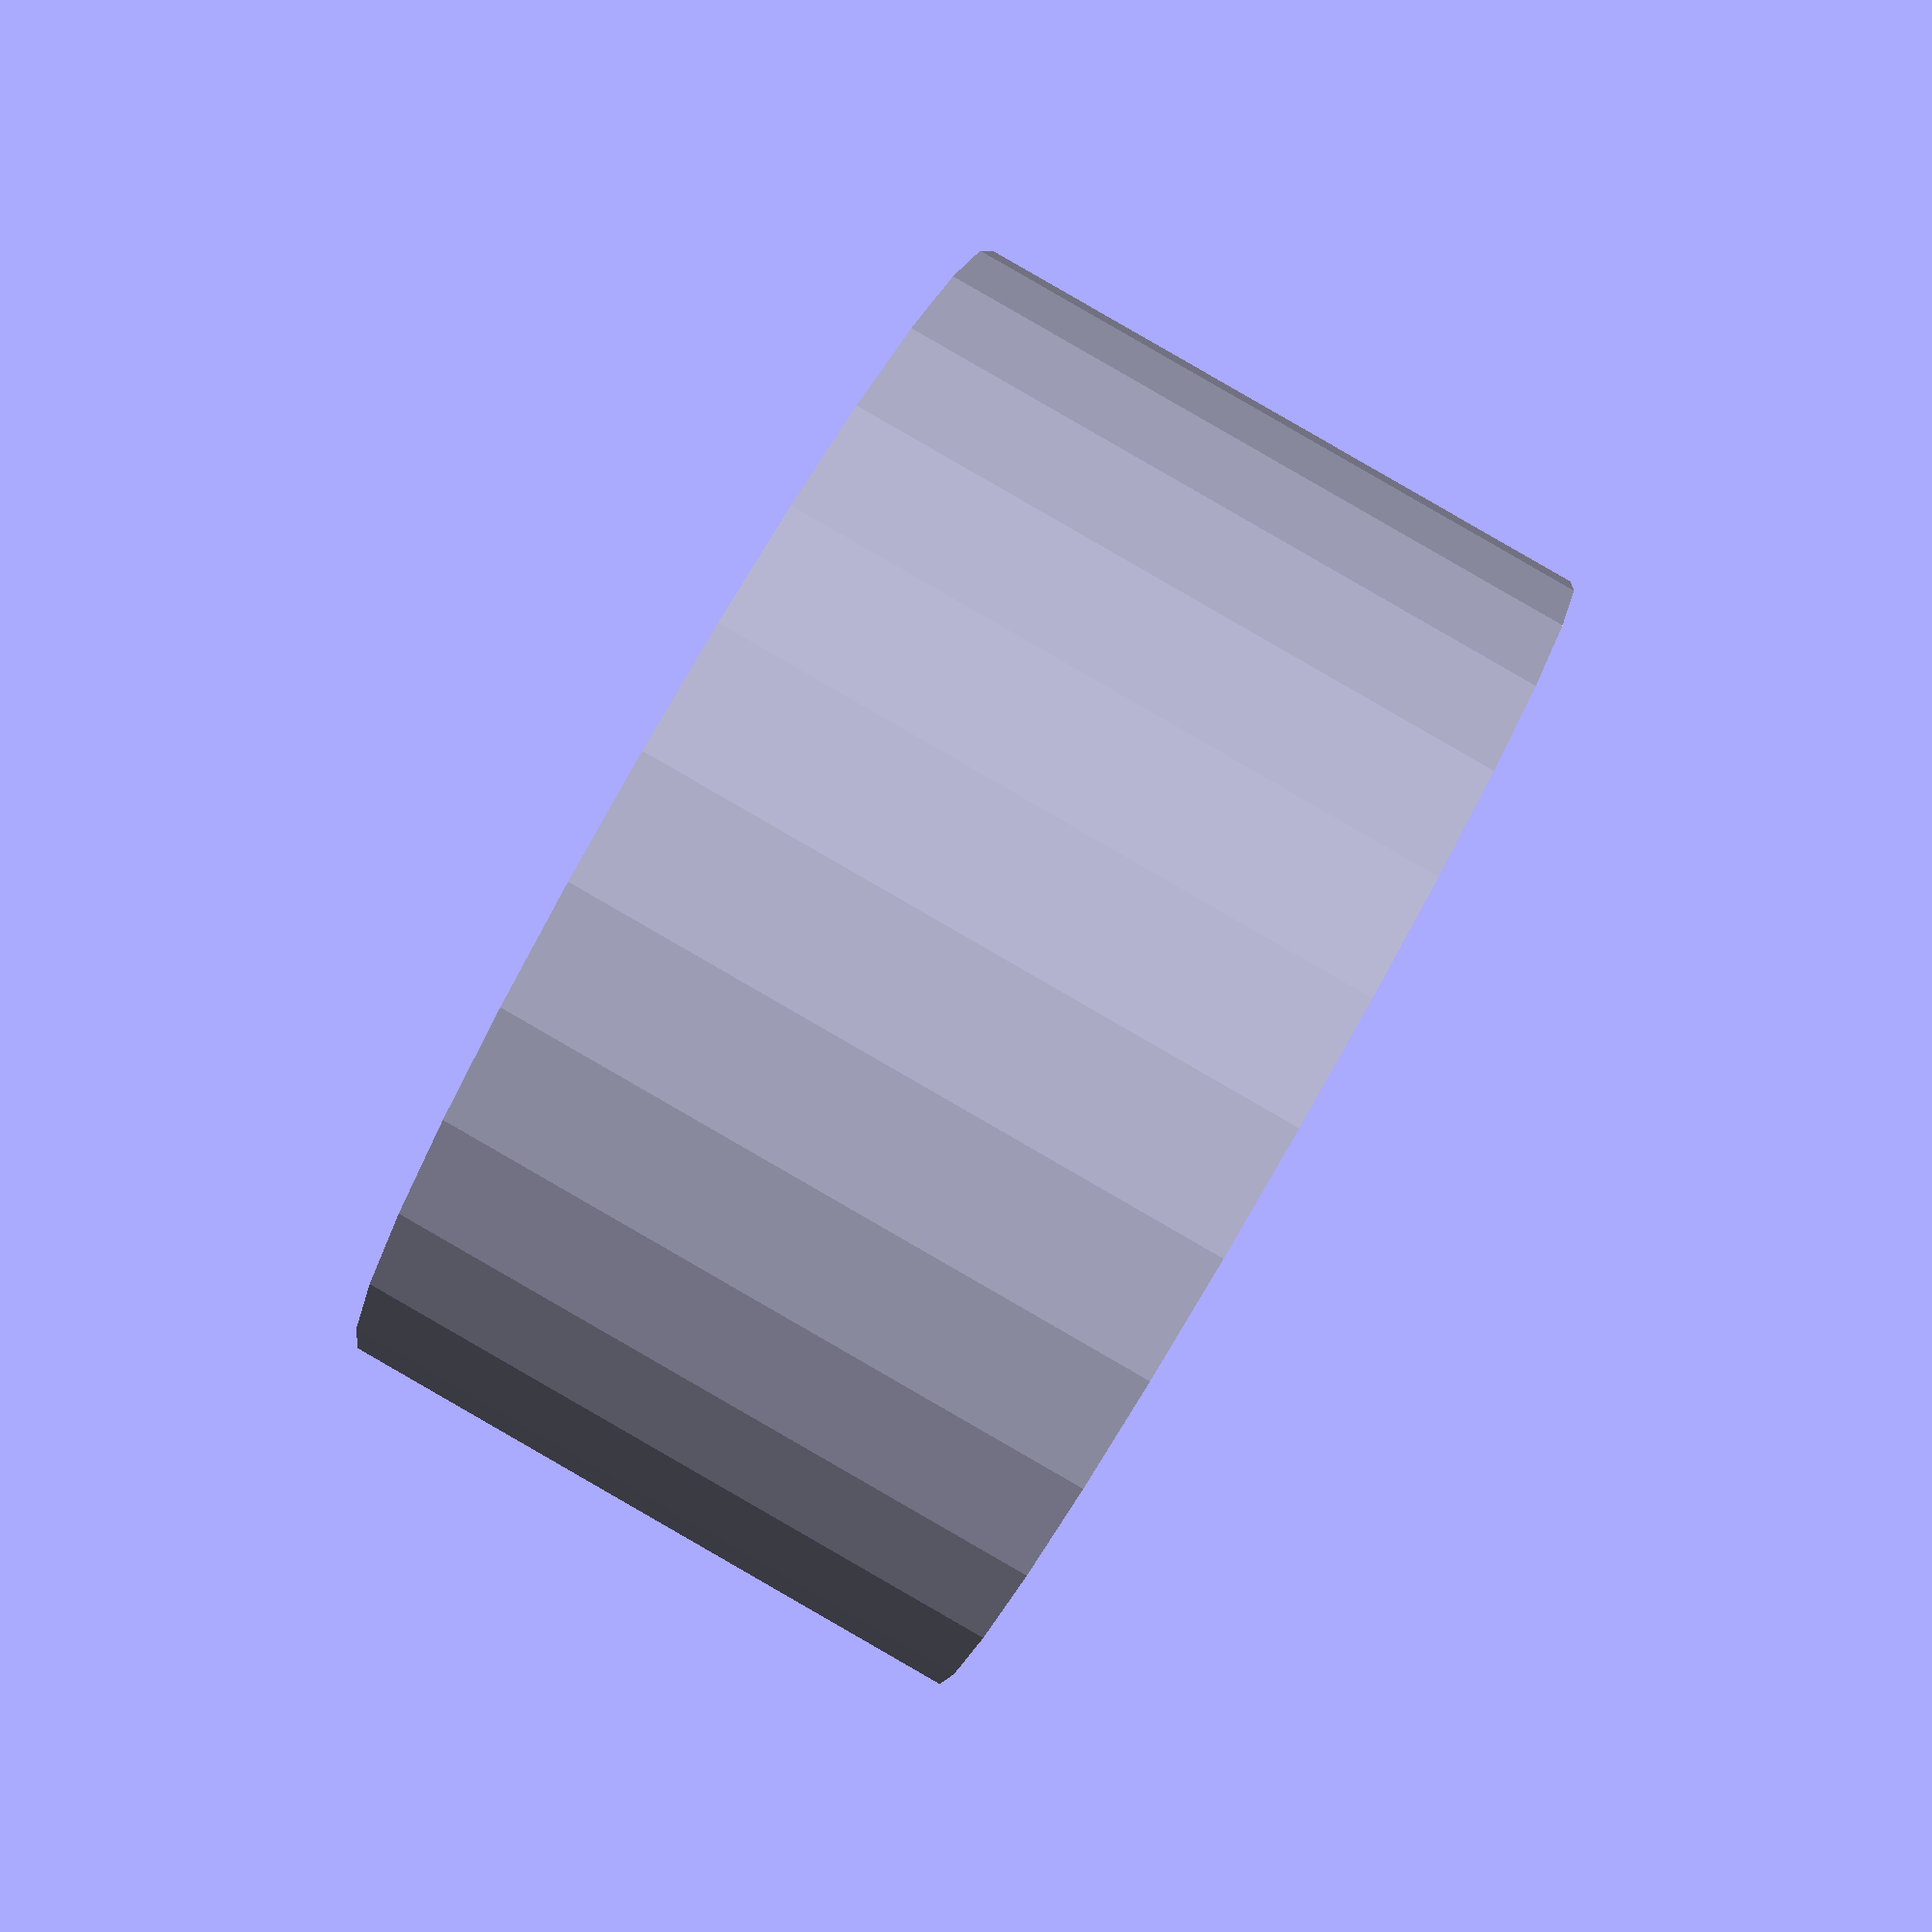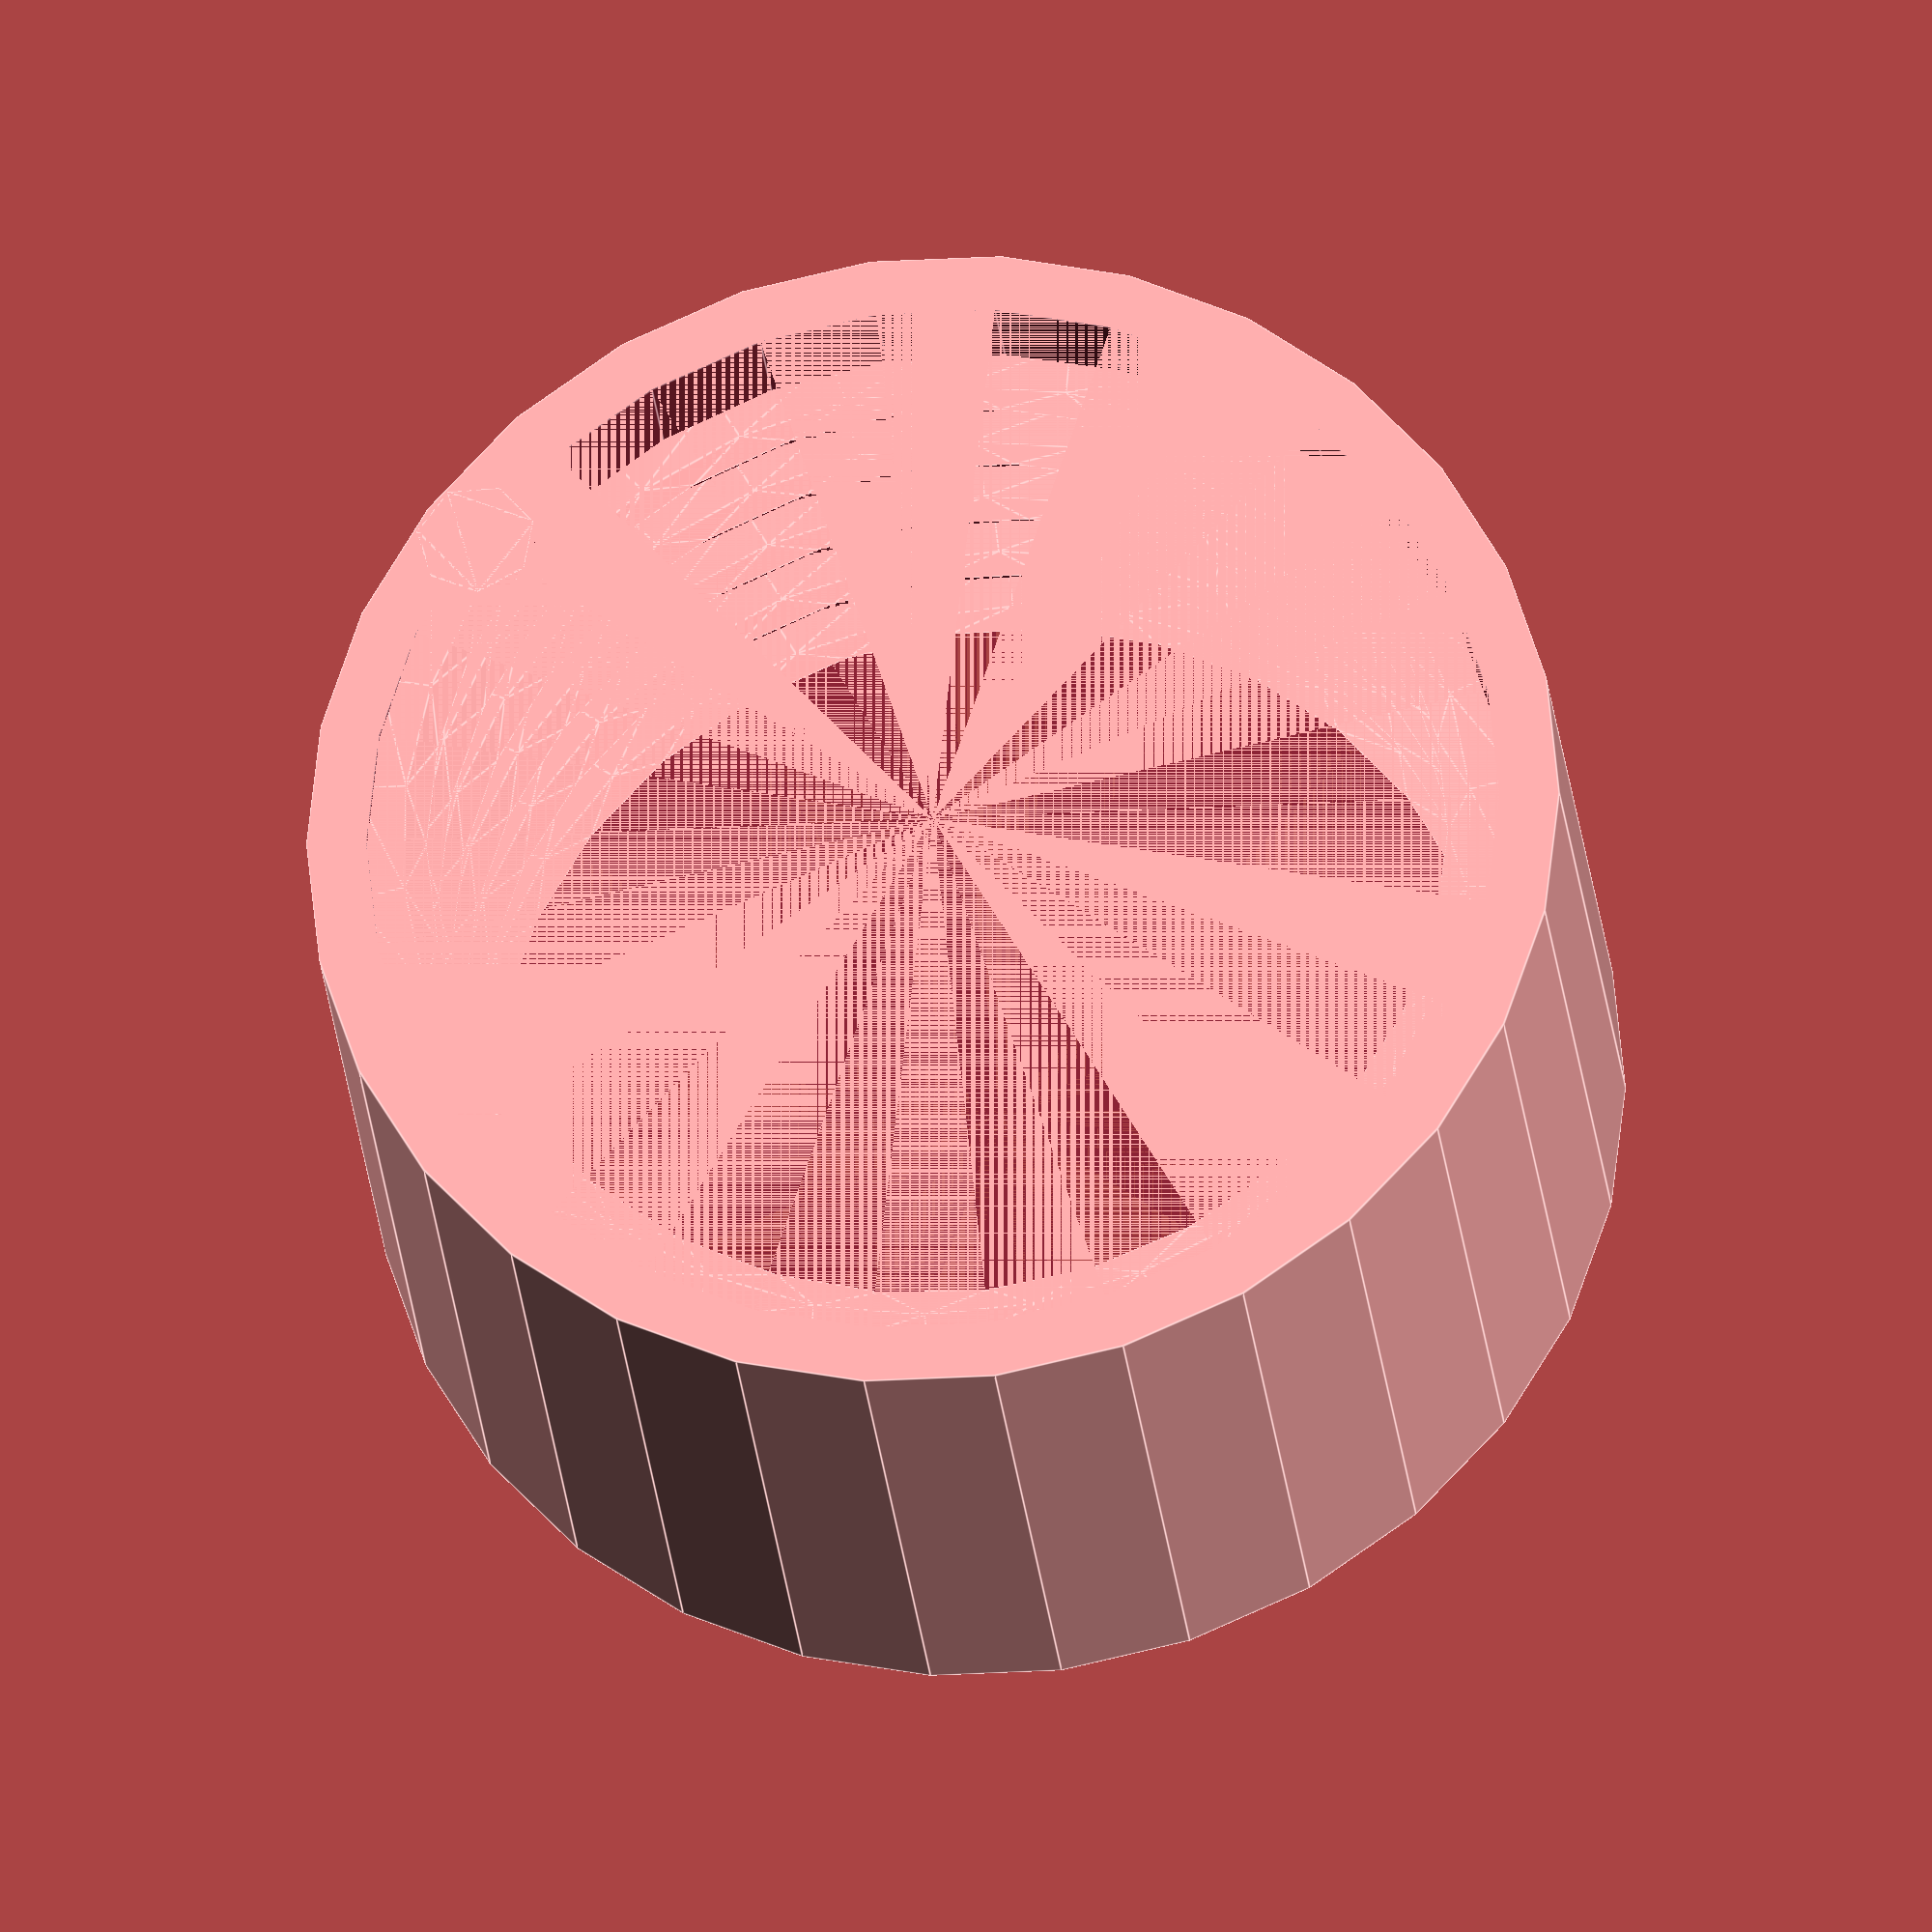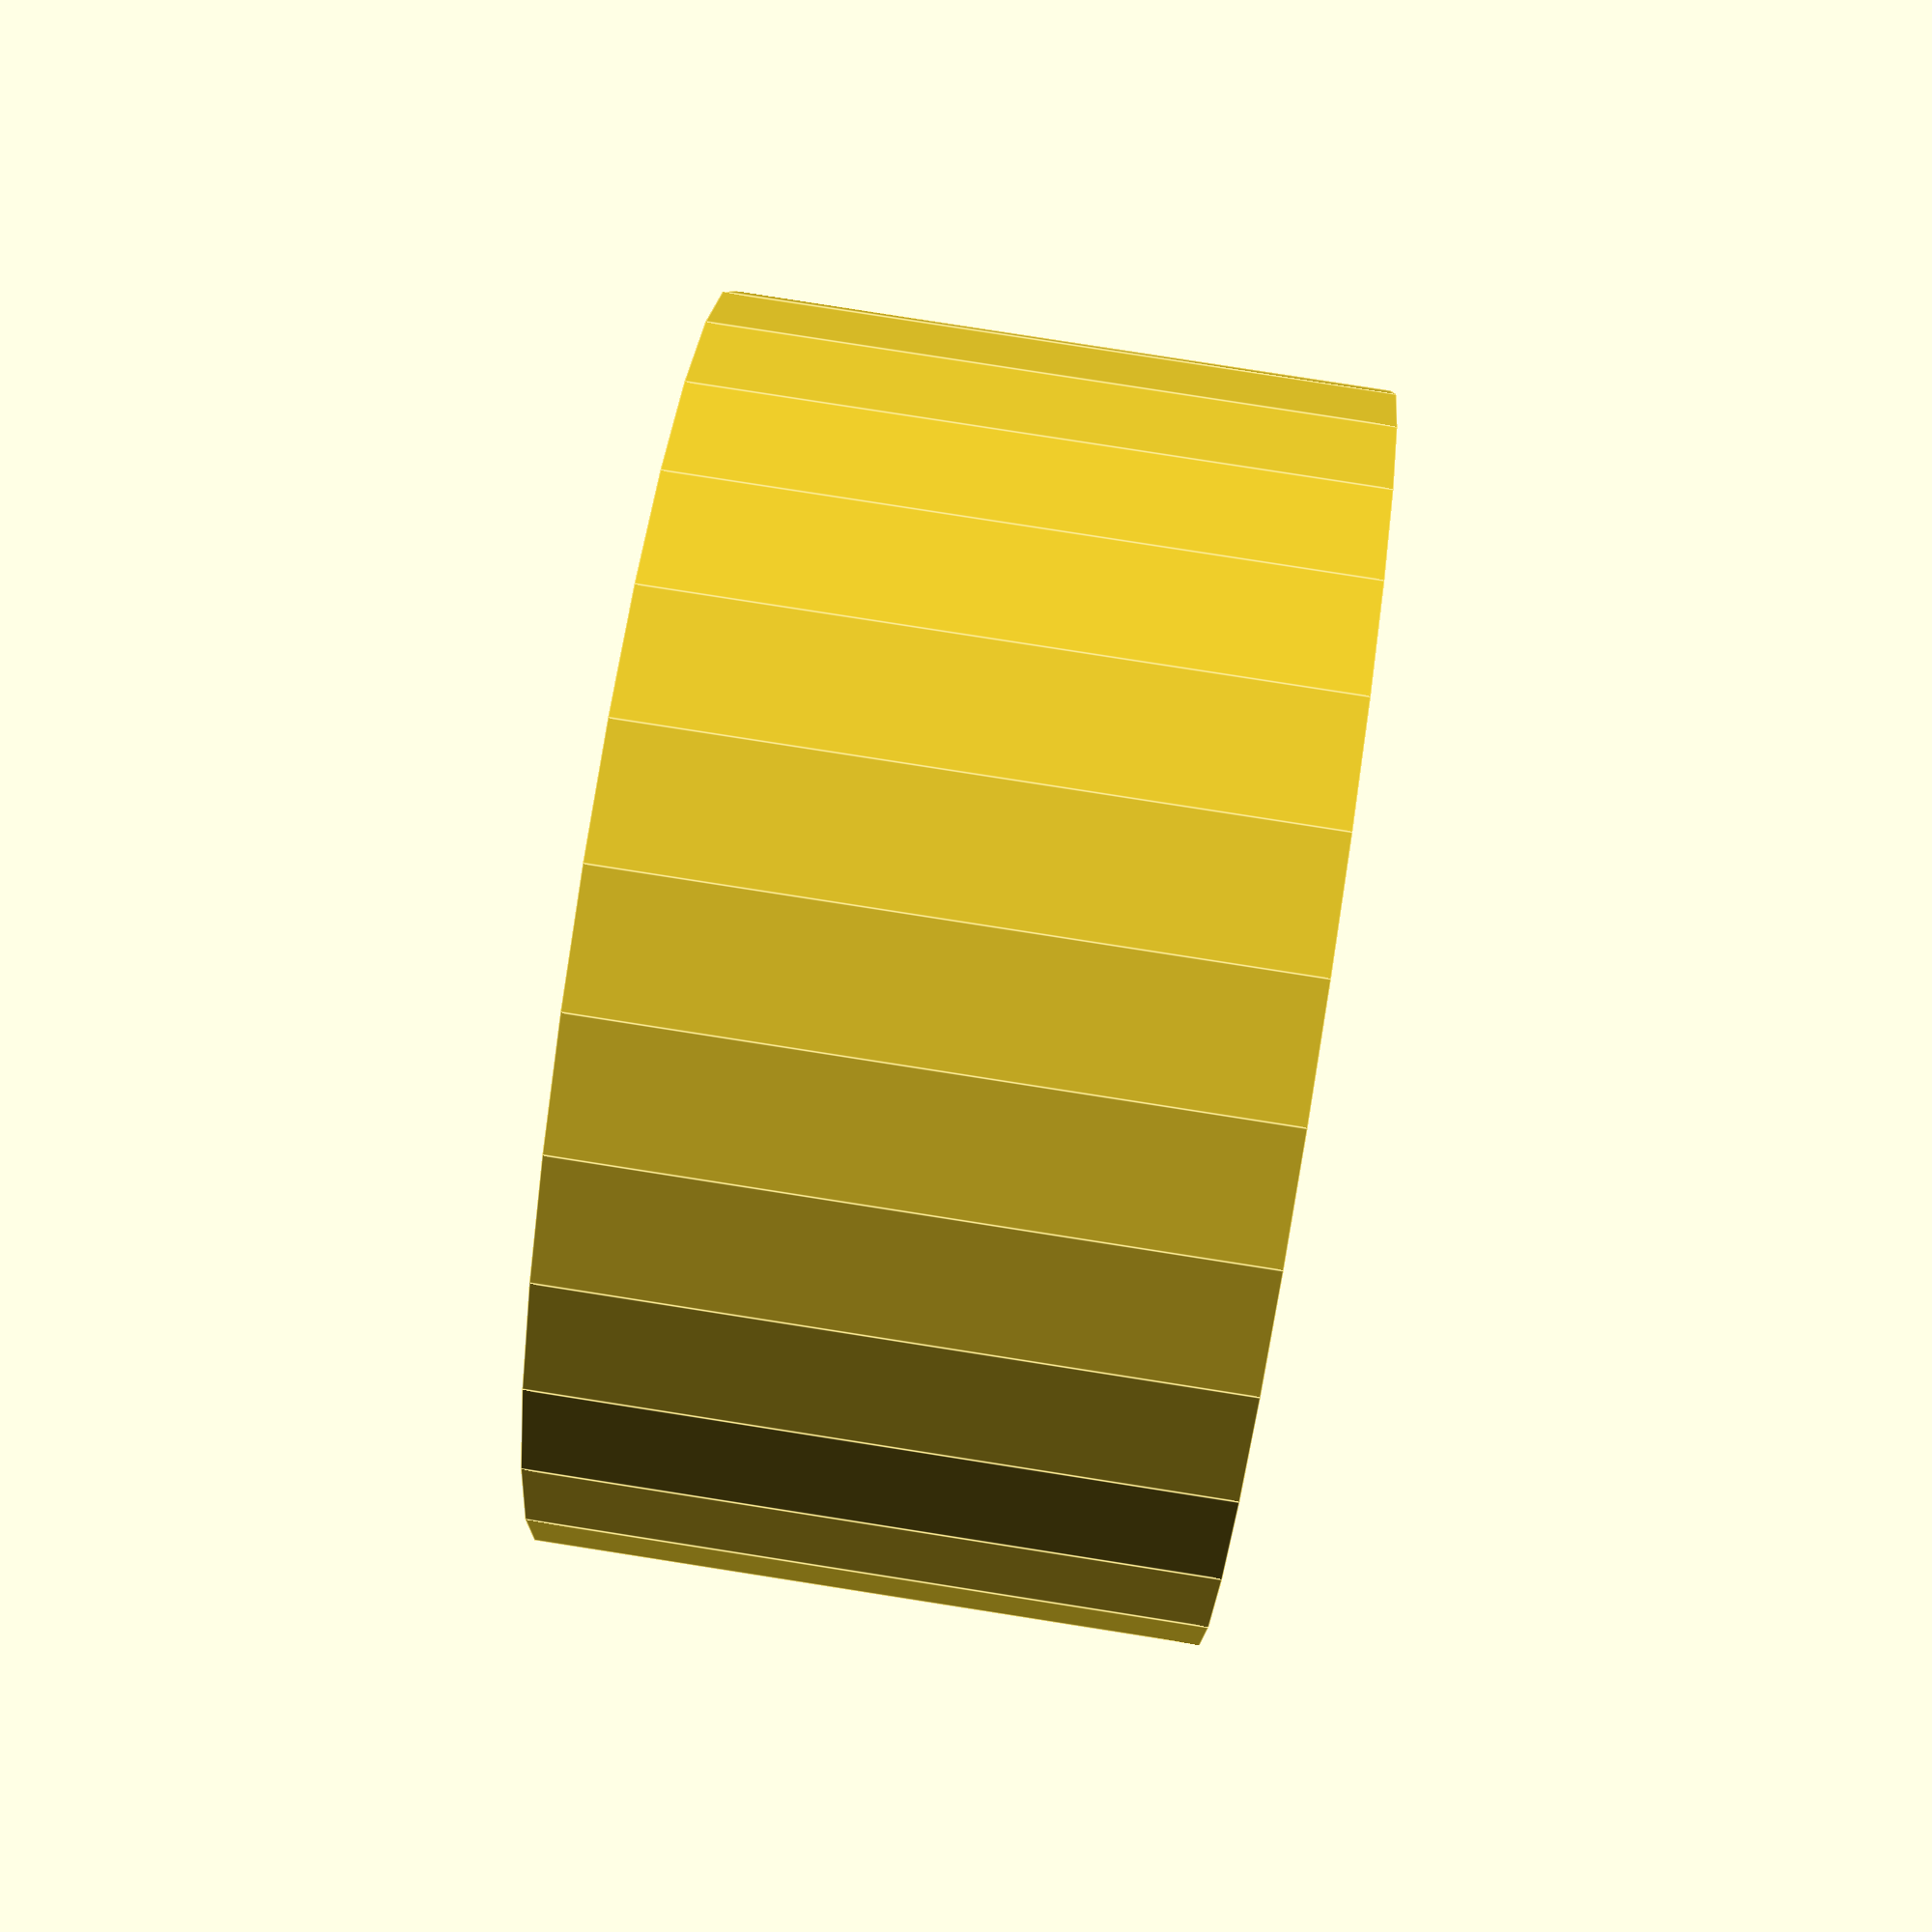
<openscad>
difference() {
	cylinder(h=22, r=21);
	cylinder(h=22, r=19);
}

// Helix test using 2D subsystem.
// By Andrew Plumb, 2010
// code nabbed from http://rocklinux.net/pipermail/openscad/attachments/20100114/50ee67d9/helix.obj

module helix_footprint(helix_r=50
	,arm_r=10
	,arm_offset=1
	,arm_rot=30
	) {
	translate([ -helix_r,0])
      rotate([0,0,arm_rot])
	translate([-arm_offset,0,0])
	circle(arm_r,0);
}

module helix_coil(helix_r=50
	, arm_r=10
	, helix_h=100
	,arm_offset=0
	,arm_rot=0
	, helix_twist=360.0
	) {
  linear_extrude(height=helix_h, convexity=10, twist=helix_twist)
	helix_footprint(helix_r=helix_r
		,arm_r=arm_r
		,arm_offset=arm_offset
		,arm_rot=arm_rot
	);
}

helix_coil(helix_h=22
	,arm_r=2
	,helix_r=19
	,helix_twist=1931
	);

</openscad>
<views>
elev=271.5 azim=17.3 roll=119.9 proj=p view=solid
elev=26.7 azim=143.7 roll=185.8 proj=o view=edges
elev=98.5 azim=191.0 roll=81.1 proj=p view=edges
</views>
